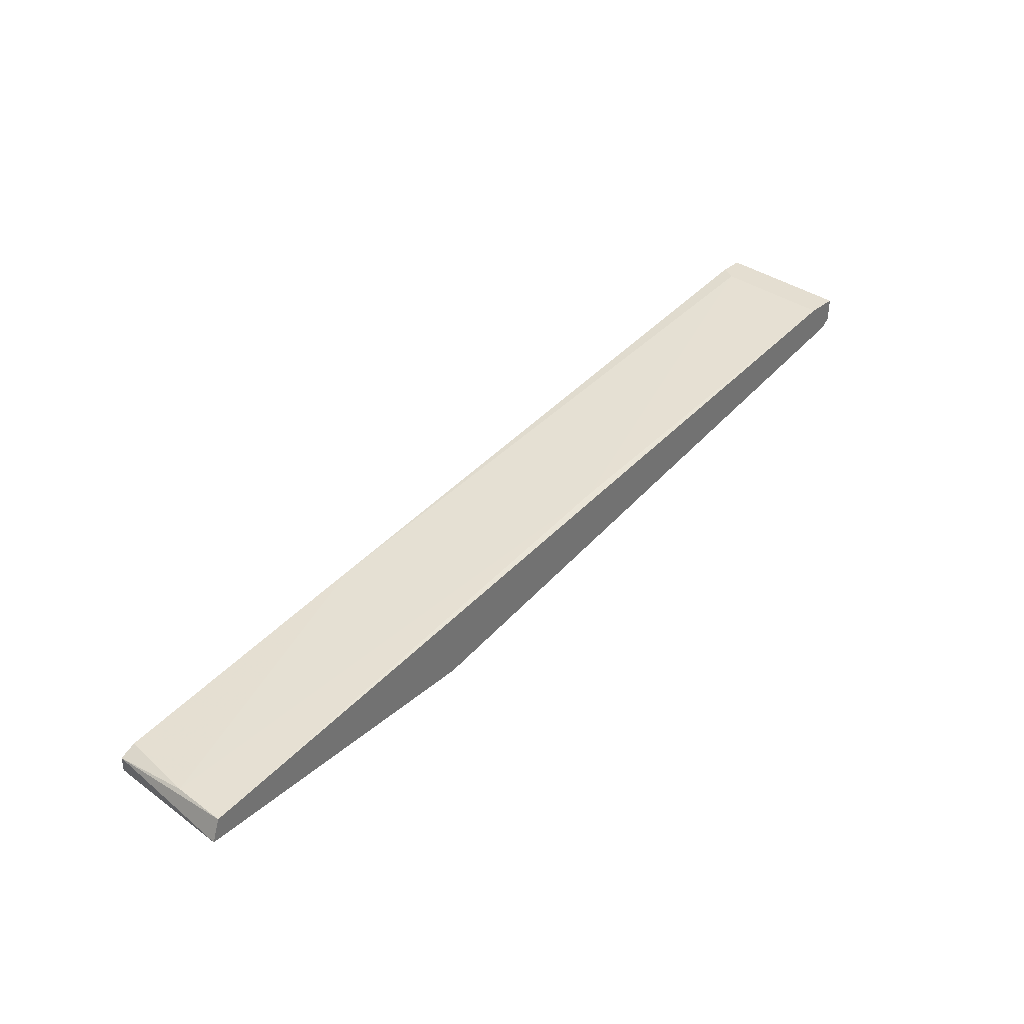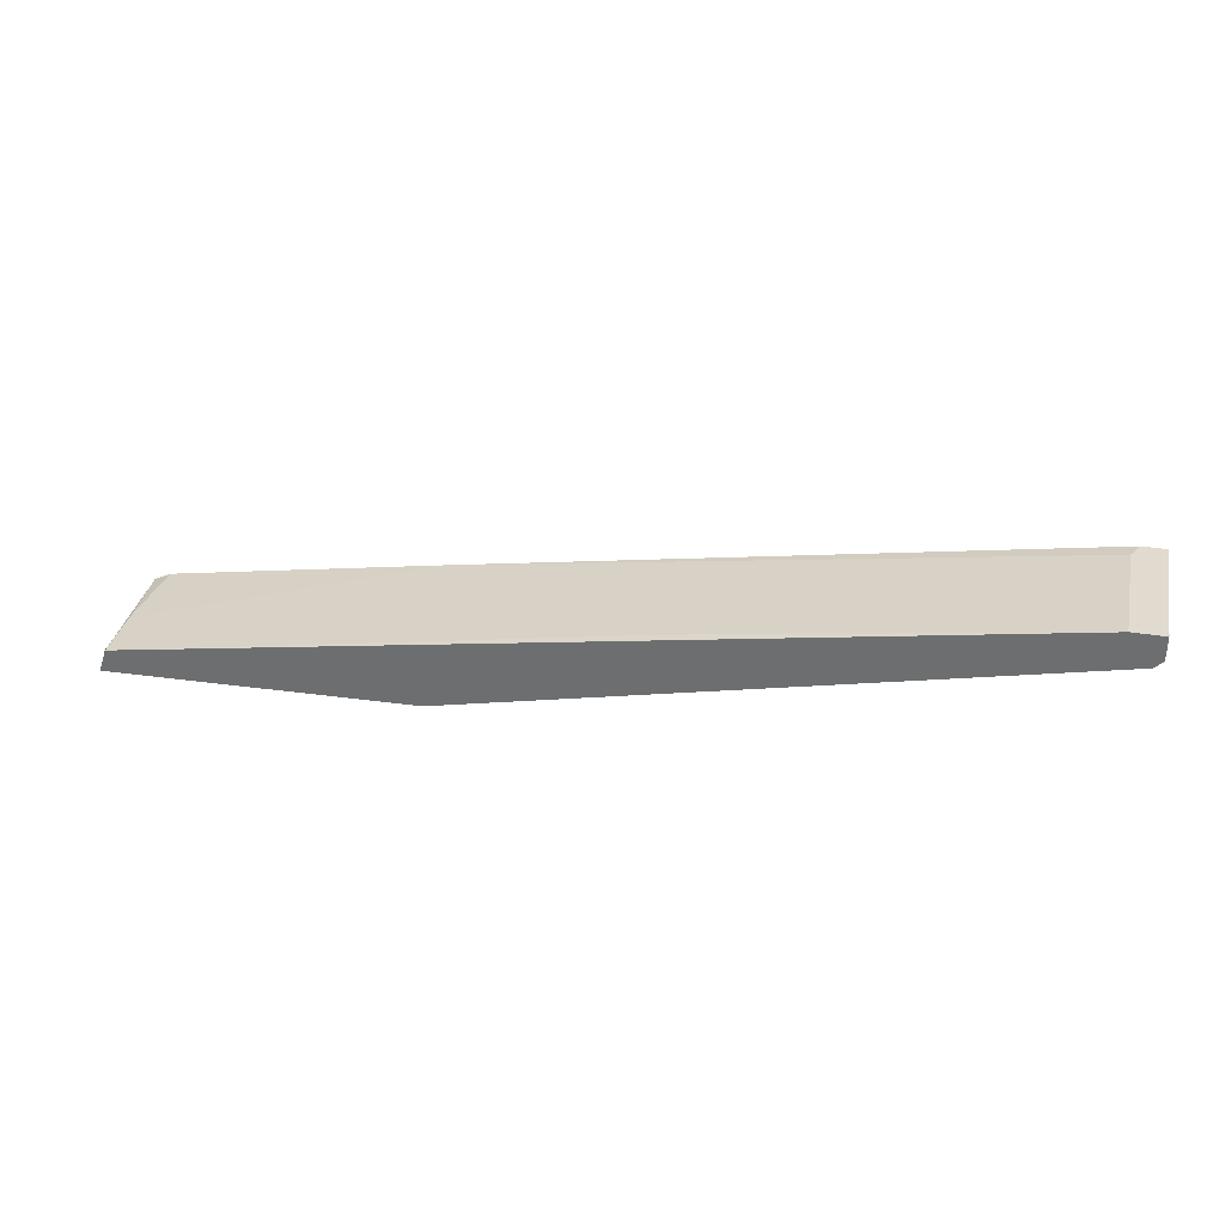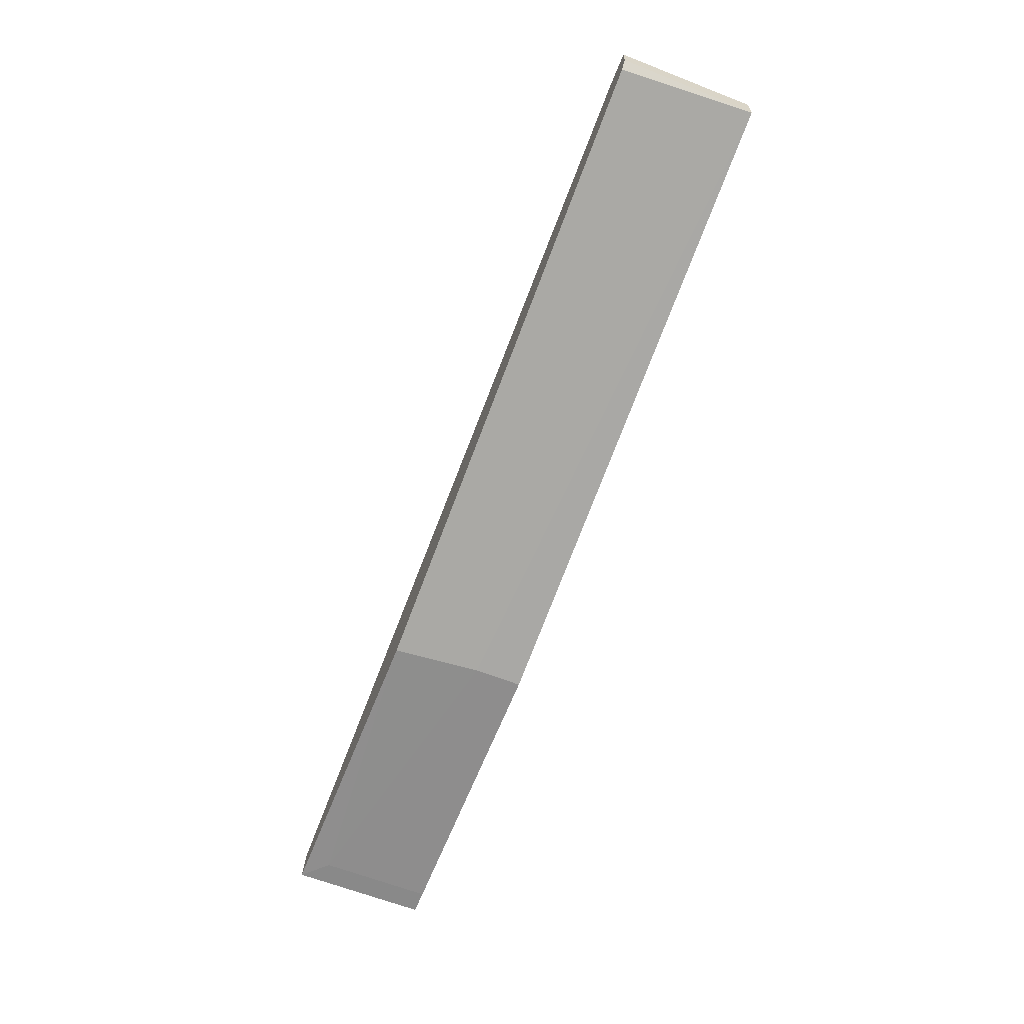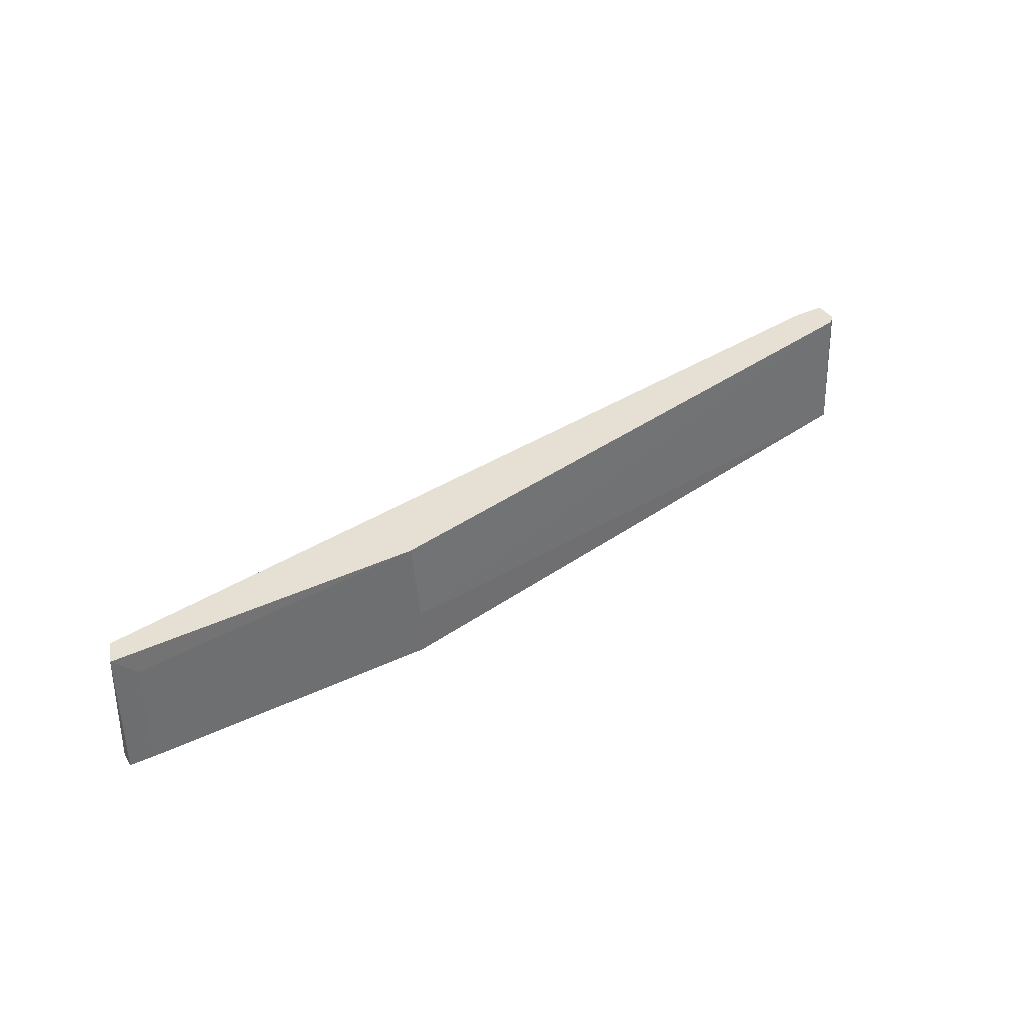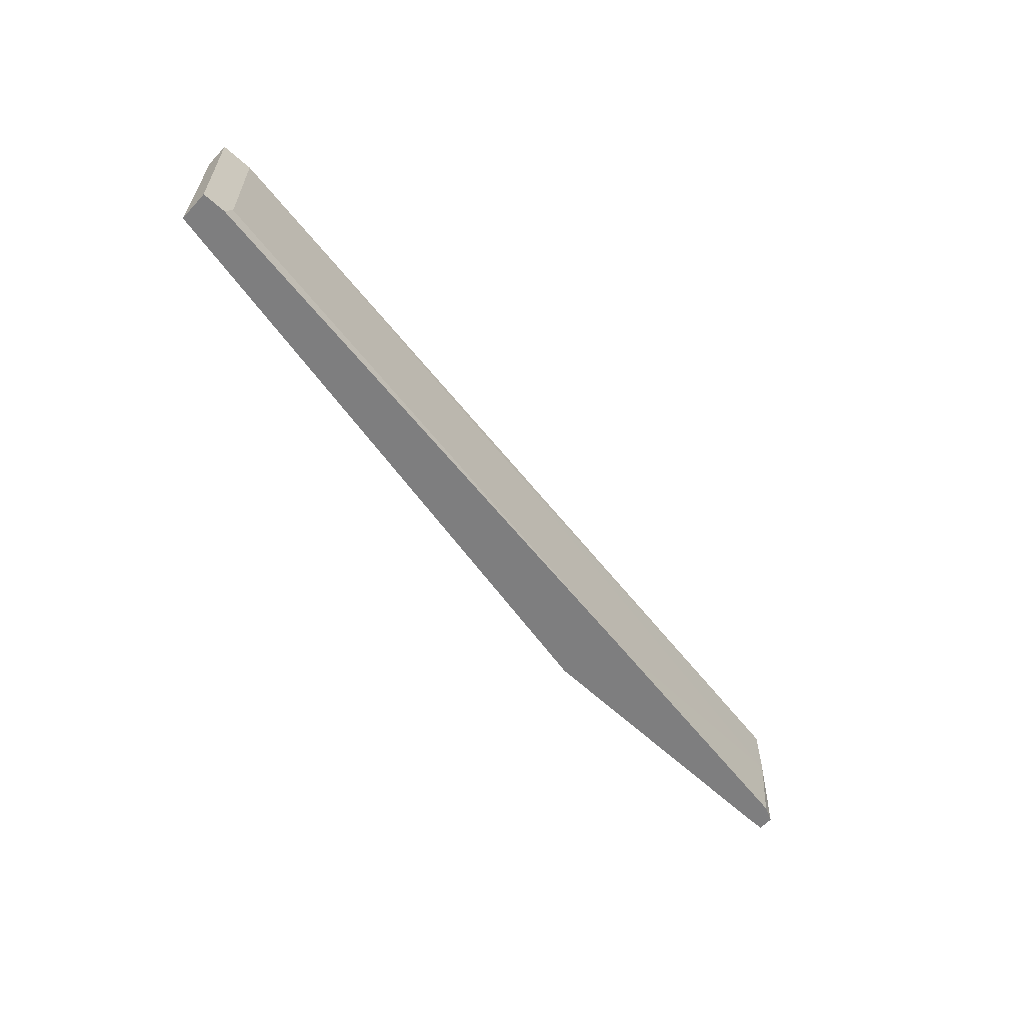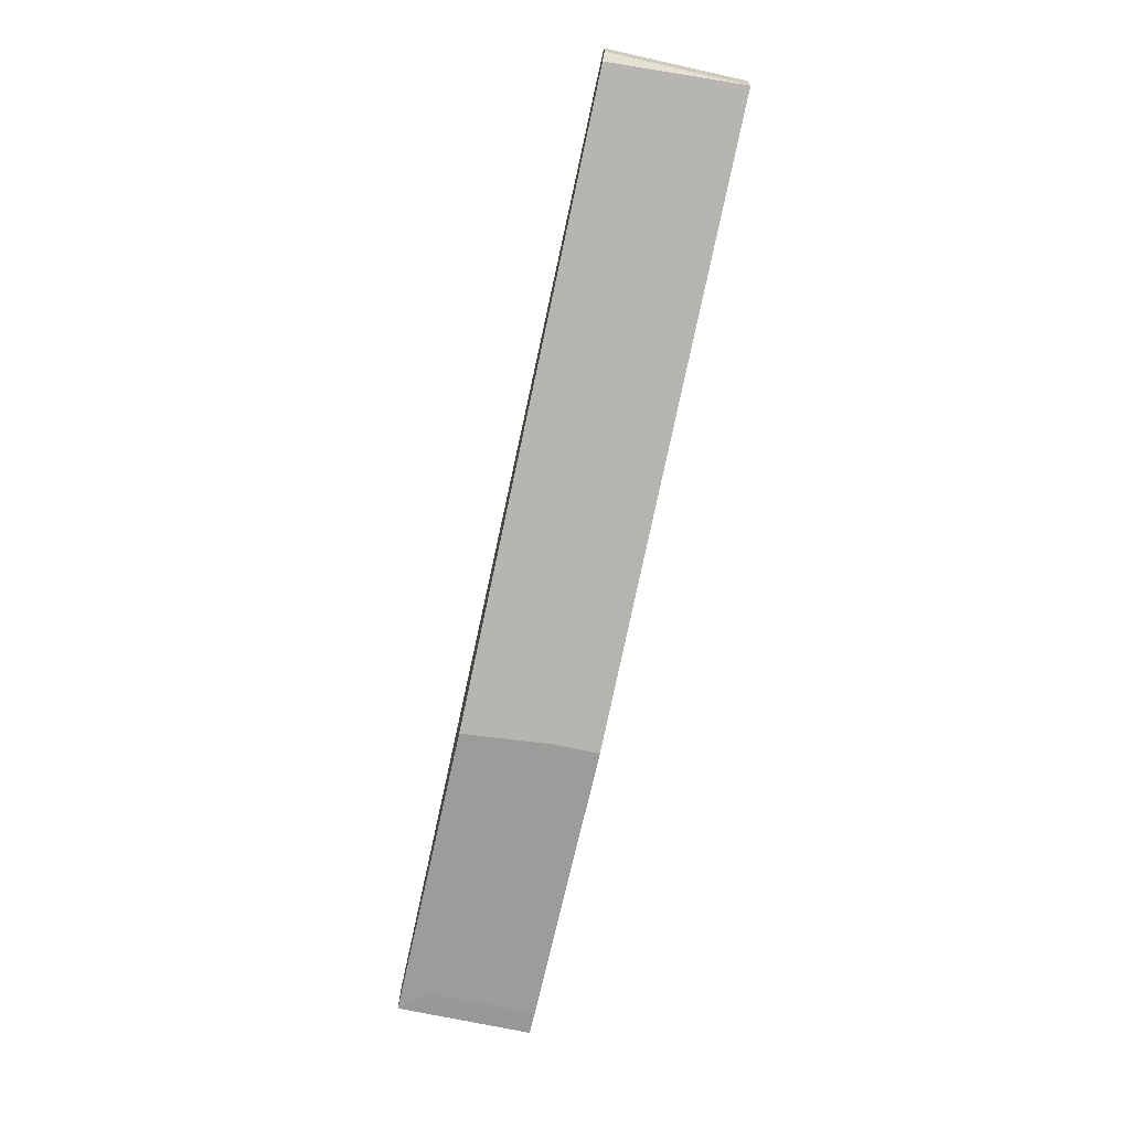
<metadata>
{"format":"obj","ext":"obj","renderer":"f3d","projection":"perspective","resolution":1024,"background":"white","views":[{"elev":36.5,"azim":-46.8,"up":"+Y"},{"elev":33.6,"azim":12.4,"up":"+Y"},{"elev":-63.2,"azim":68.4,"up":"+Y"},{"elev":38.2,"azim":-29.4,"up":"+Z"},{"elev":-59.5,"azim":137.4,"up":"+Z"},{"elev":-68.4,"azim":77.5,"up":"+Y"}]}
</metadata>
<code>
v -0.1262 -0.002329 -0.006553
v -0.1262 -0.002329 0.003995
v 0.05003 0.0263 -0.02162
v 0.05003 0.0263 0.003995
v 0.05003 0.02027 -0.02162
v 0.05003 0.02177 0.003995
v 0.04399 0.0263 -0.0186
v 0.04399 0.0263 0.003995
v -0.1232 -0.006853 -0.02162
v -0.1232 -0.006853 -0.000525
v -0.07199 0.006712 -0.02162
v -0.02832 0.01424 0.002488
v 0.04851 0.02027 0.003995
v -0.1247 -0.002329 -0.02162
v -0.06898 -0.005344 0.003995
v 0.0455 0.0263 -0.02162
v -0.1278 -0.006853 -0.02162
v -0.1278 -0.006853 0.003995
v -0.1278 -0.003838 -0.02162
v -0.06746 -0.005344 -0.02162
v -0.06746 -0.005344 -0.01257
f 20 10 9
f 6 4 18
f 20 17 16
f 18 4 2
f 6 18 15
f 4 6 5
f 20 16 5
f 16 17 14
f 4 16 8
f 2 4 8
f 6 15 13
f 5 6 13
f 8 16 7
f 20 5 21
f 13 15 21
f 5 13 21
f 16 4 3
f 4 5 3
f 5 16 3
f 16 14 11
f 7 16 11
f 2 8 12
f 8 7 12
f 11 14 1
f 7 11 1
f 12 7 1
f 2 12 1
f 18 17 10
f 15 18 10
f 20 21 10
f 21 15 10
f 17 18 19
f 18 2 19
f 14 17 19
f 2 1 19
f 1 14 19
f 17 20 9
f 10 17 9

</code>
